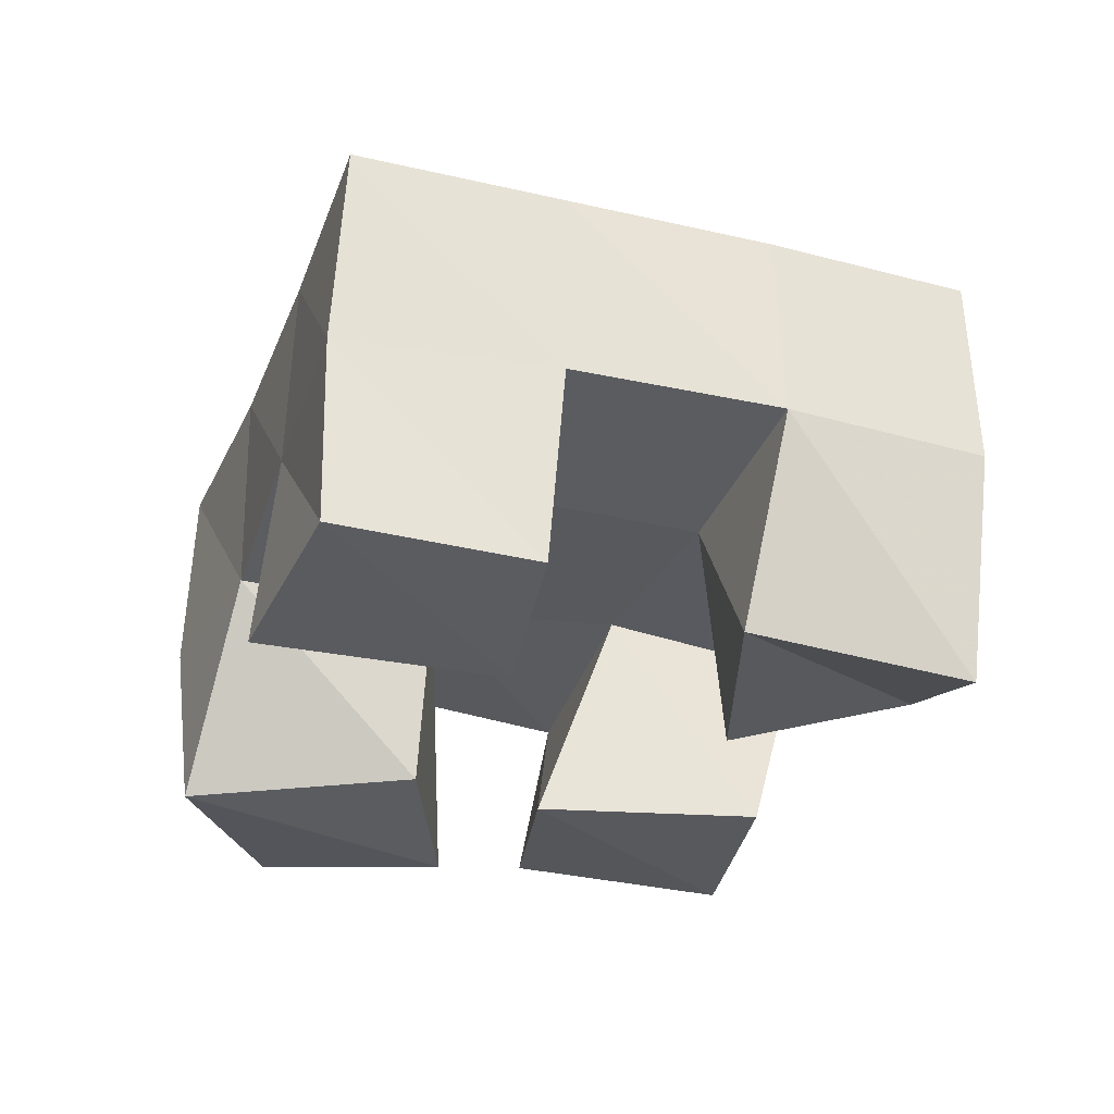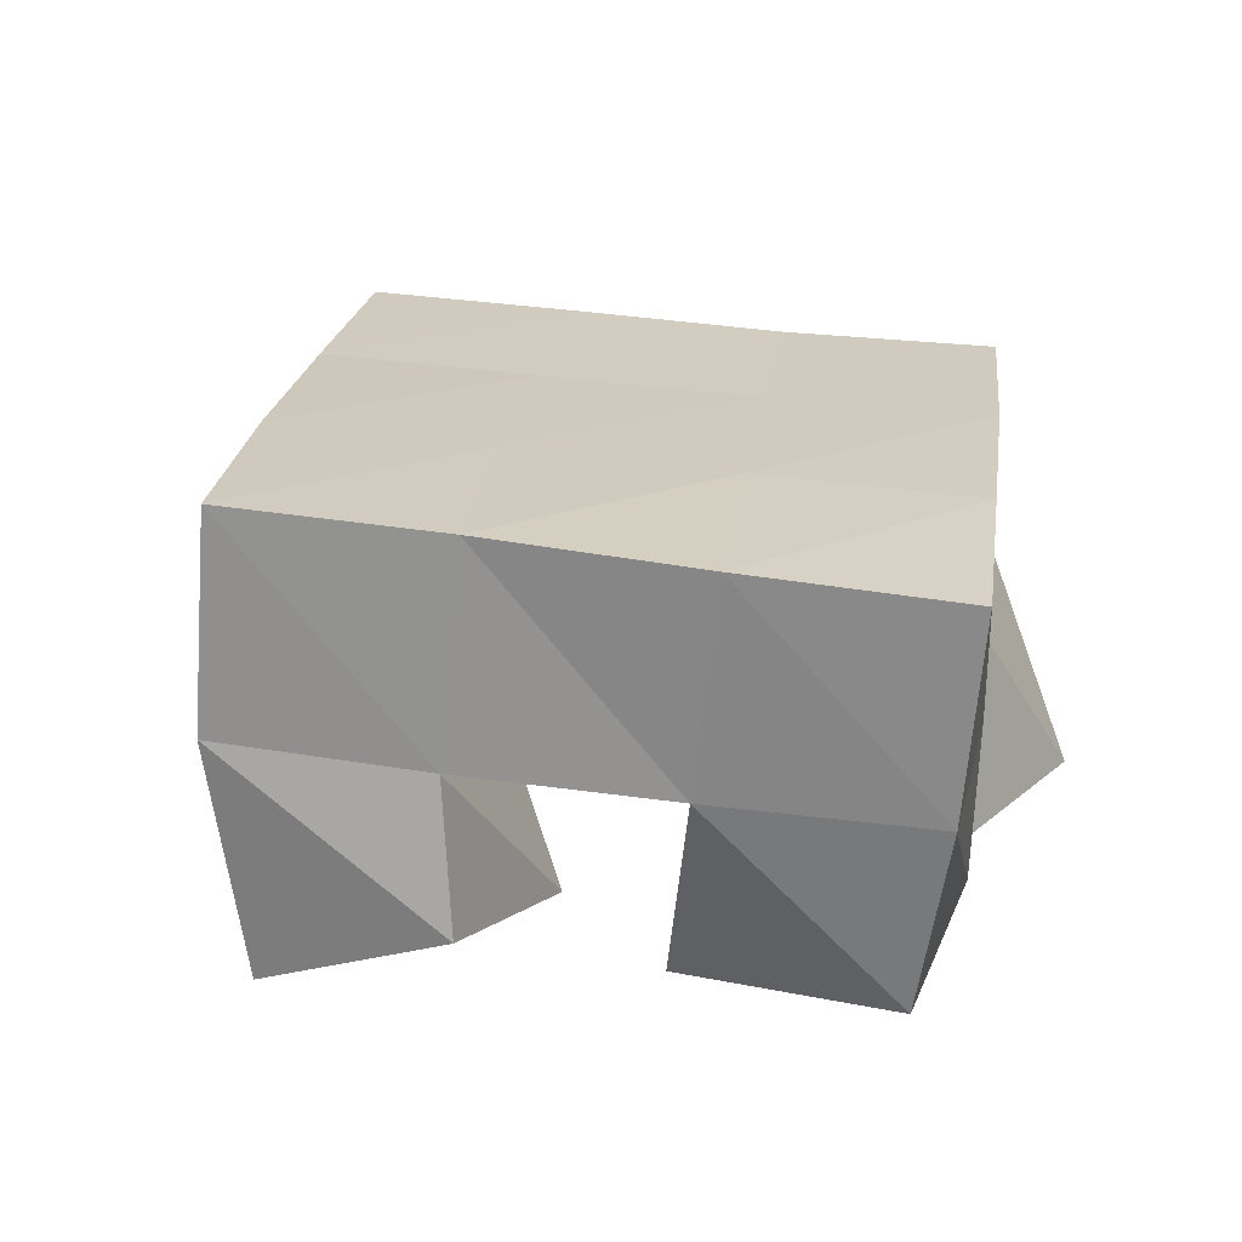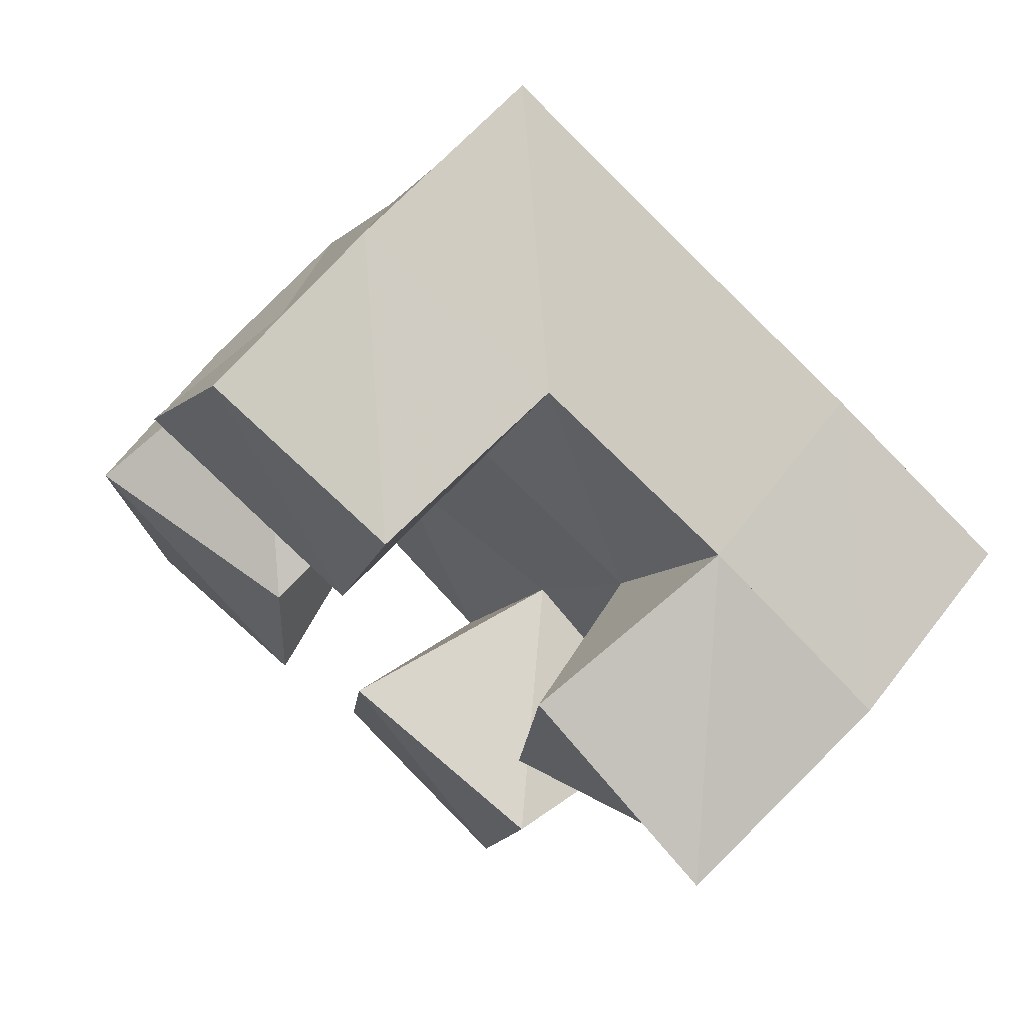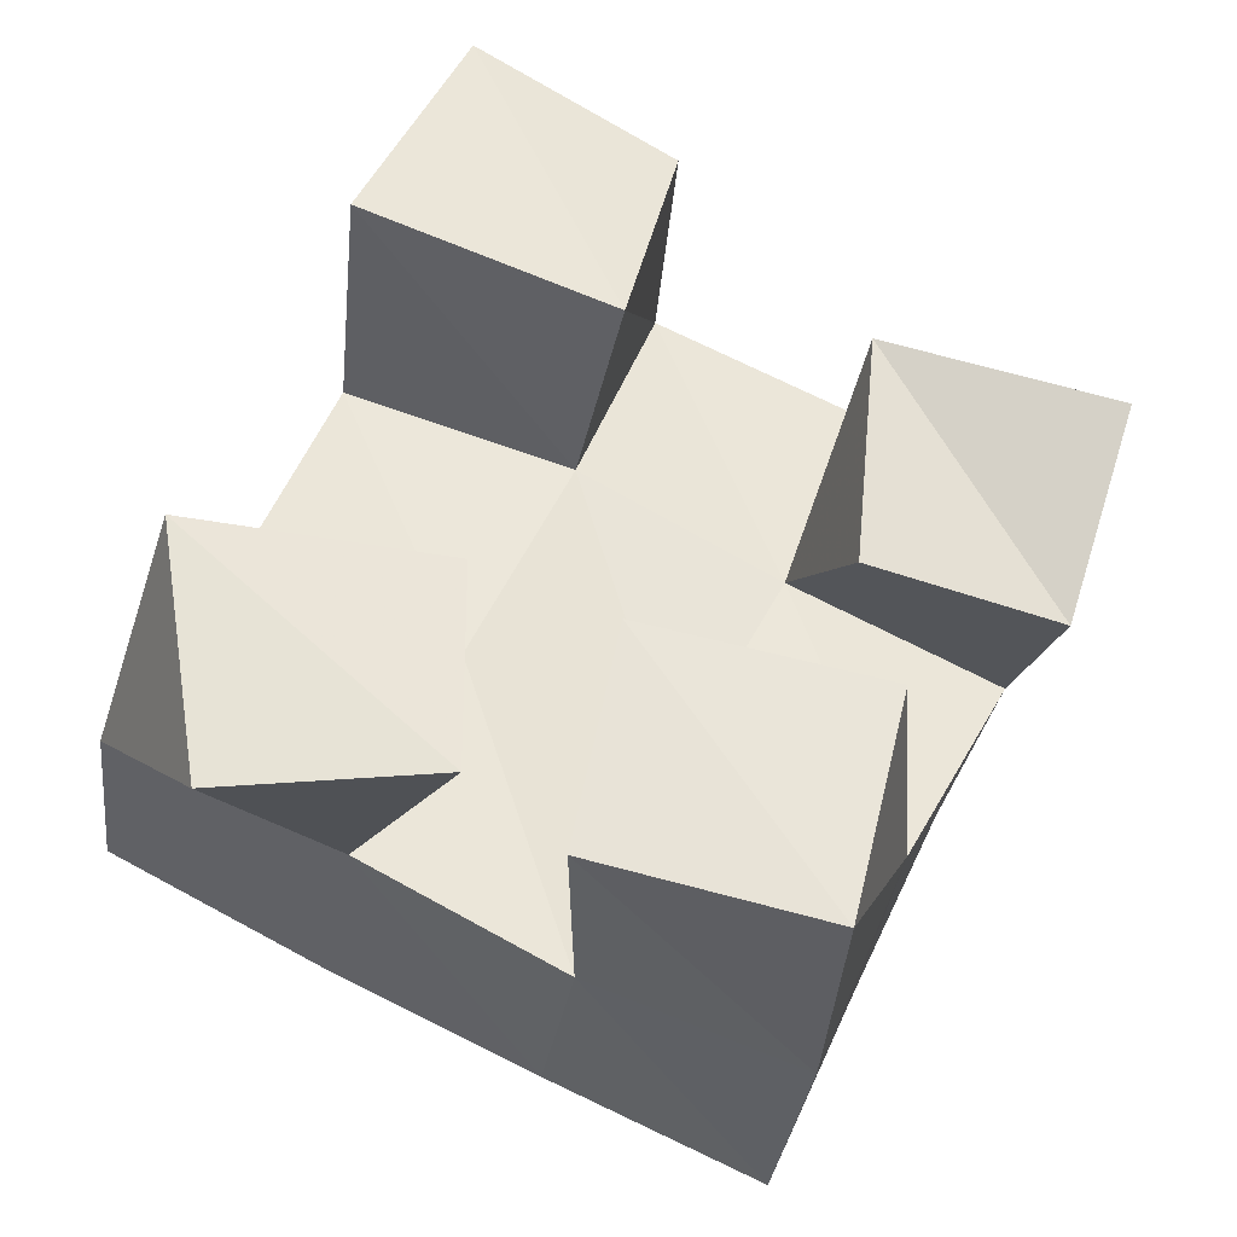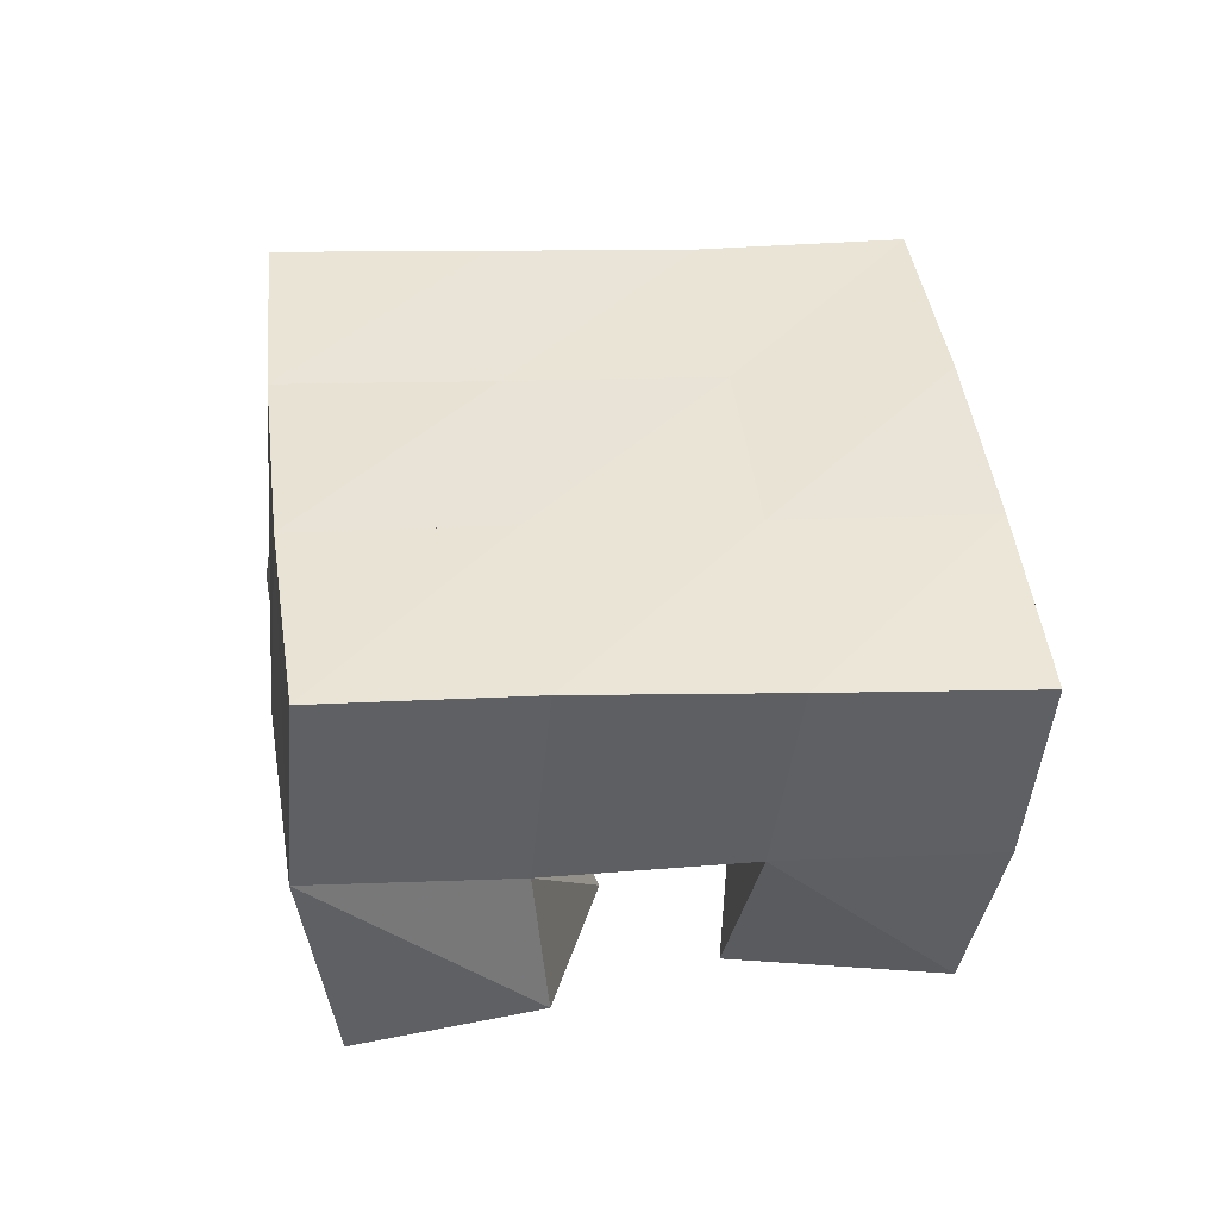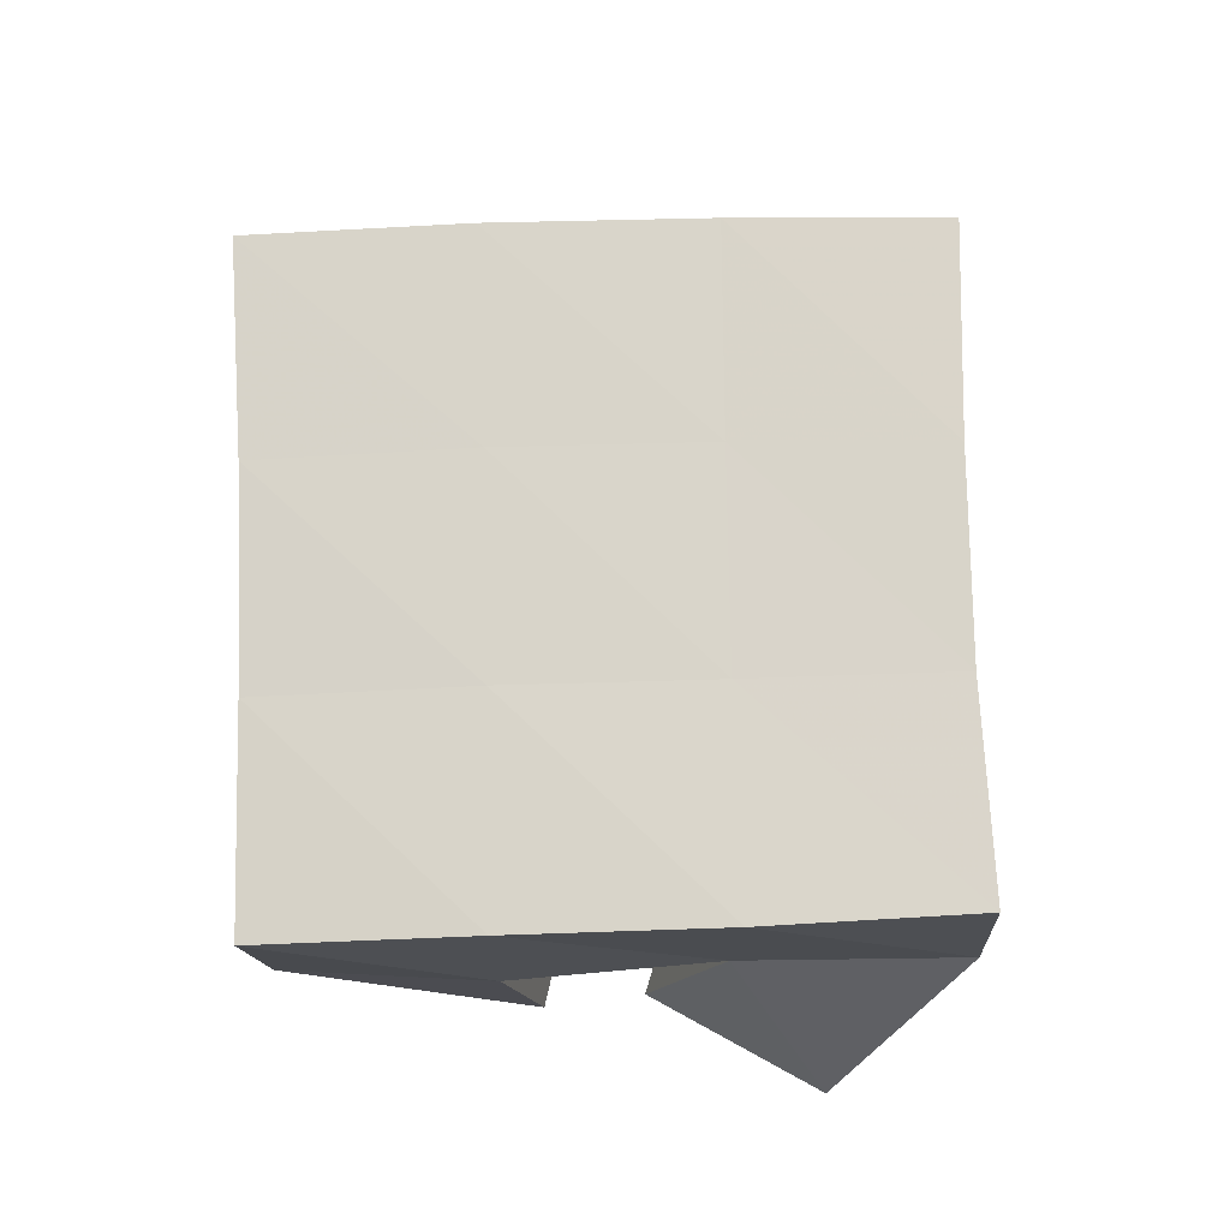
<metadata>
{"format":"obj","ext":"obj","renderer":"f3d","projection":"perspective","resolution":1024,"background":"white","views":[{"elev":-29.9,"azim":4.8,"up":"+Y"},{"elev":22.8,"azim":123.1,"up":"+Y"},{"elev":67.8,"azim":39.1,"up":"+Z"},{"elev":-30.8,"azim":-8.8,"up":"+Z"},{"elev":41.7,"azim":108.6,"up":"+Y"},{"elev":71.8,"azim":-156.5,"up":"+Y"}]}
</metadata>
<code>
v 1.137 0.1037 0.06677
v 1.119 0.1494 0.09908
v 1.184 0.1 0.07186
v 1.167 0.1476 0.07754
v 1.128 0.1 0.1204
v 1.143 0.1466 0.1429
v 1.184 0.1034 0.1182
v 1.188 0.1468 0.1231
v 1.26 0.1066 0.1267
v 1.255 0.1512 0.1486
v 1.304 0.1165 0.1224
v 1.3 0.151 0.1272
v 1.265 0.107 0.1804
v 1.276 0.1554 0.1943
v 1.315 0.1002 0.1651
v 1.321 0.1555 0.1704
v 1.159 0.1006 0.1965
v 1.161 0.152 0.1874
v 1.213 0.1 0.1763
v 1.211 0.1498 0.1714
v 1.182 0.1023 0.2425
v 1.179 0.1525 0.234
v 1.225 0.1043 0.219
v 1.229 0.1547 0.2151
v 1.204 0.1043 0.05916
v 1.211 0.1456 0.05427
v 1.254 0.1 0.04665
v 1.256 0.1445 0.03732
v 1.213 0.1 0.106
v 1.231 0.1513 0.1039
v 1.266 0.1 0.09662
v 1.276 0.1461 0.08482
v 1.12 0.1958 0.09829
v 1.165 0.1957 0.07555
v 1.143 0.1977 0.1421
v 1.187 0.1976 0.1209
v 1.163 0.2007 0.1863
v 1.208 0.2002 0.1668
v 1.182 0.2029 0.2325
v 1.228 0.2029 0.2123
v 1.211 0.195 0.05401
v 1.232 0.1977 0.09996
v 1.253 0.2009 0.1456
v 1.275 0.2043 0.19
v 1.256 0.1922 0.03267
v 1.277 0.1961 0.07809
v 1.298 0.2009 0.1228
v 1.32 0.205 0.1667
f 1 2 4
f 3 1 4
f 2 6 8
f 4 2 8
f 6 5 7
f 8 6 7
f 5 1 3
f 7 5 3
f 8 7 3
f 4 8 3
f 2 1 5
f 6 2 5
f 9 10 12
f 11 9 12
f 10 14 16
f 12 10 16
f 14 13 15
f 16 14 15
f 13 9 11
f 15 13 11
f 16 15 11
f 12 16 11
f 10 9 13
f 14 10 13
f 17 18 20
f 19 17 20
f 18 22 24
f 20 18 24
f 22 21 23
f 24 22 23
f 21 17 19
f 23 21 19
f 24 23 19
f 20 24 19
f 18 17 21
f 22 18 21
f 25 26 28
f 27 25 28
f 26 30 32
f 28 26 32
f 30 29 31
f 32 30 31
f 29 25 27
f 31 29 27
f 32 31 27
f 28 32 27
f 26 25 29
f 30 26 29
f 2 33 34
f 4 2 34
f 33 35 36
f 34 33 36
f 35 6 8
f 36 35 8
f 6 2 4
f 8 6 4
f 36 8 4
f 34 36 4
f 33 2 6
f 35 33 6
f 6 35 36
f 8 6 36
f 35 37 38
f 36 35 38
f 37 18 20
f 38 37 20
f 18 6 8
f 20 18 8
f 38 20 8
f 36 38 8
f 35 6 18
f 37 35 18
f 18 37 38
f 20 18 38
f 37 39 40
f 38 37 40
f 39 22 24
f 40 39 24
f 22 18 20
f 24 22 20
f 40 24 20
f 38 40 20
f 37 18 22
f 39 37 22
f 4 34 41
f 26 4 41
f 34 36 42
f 41 34 42
f 36 8 30
f 42 36 30
f 8 4 26
f 30 8 26
f 42 30 26
f 41 42 26
f 34 4 8
f 36 34 8
f 8 36 42
f 30 8 42
f 36 38 43
f 42 36 43
f 38 20 10
f 43 38 10
f 20 8 30
f 10 20 30
f 43 10 30
f 42 43 30
f 36 8 20
f 38 36 20
f 20 38 43
f 10 20 43
f 38 40 44
f 43 38 44
f 40 24 14
f 44 40 14
f 24 20 10
f 14 24 10
f 44 14 10
f 43 44 10
f 38 20 24
f 40 38 24
f 26 41 45
f 28 26 45
f 41 42 46
f 45 41 46
f 42 30 32
f 46 42 32
f 30 26 28
f 32 30 28
f 46 32 28
f 45 46 28
f 41 26 30
f 42 41 30
f 30 42 46
f 32 30 46
f 42 43 47
f 46 42 47
f 43 10 12
f 47 43 12
f 10 30 32
f 12 10 32
f 47 12 32
f 46 47 32
f 42 30 10
f 43 42 10
f 10 43 47
f 12 10 47
f 43 44 48
f 47 43 48
f 44 14 16
f 48 44 16
f 14 10 12
f 16 14 12
f 48 16 12
f 47 48 12
f 43 10 14
f 44 43 14

</code>
